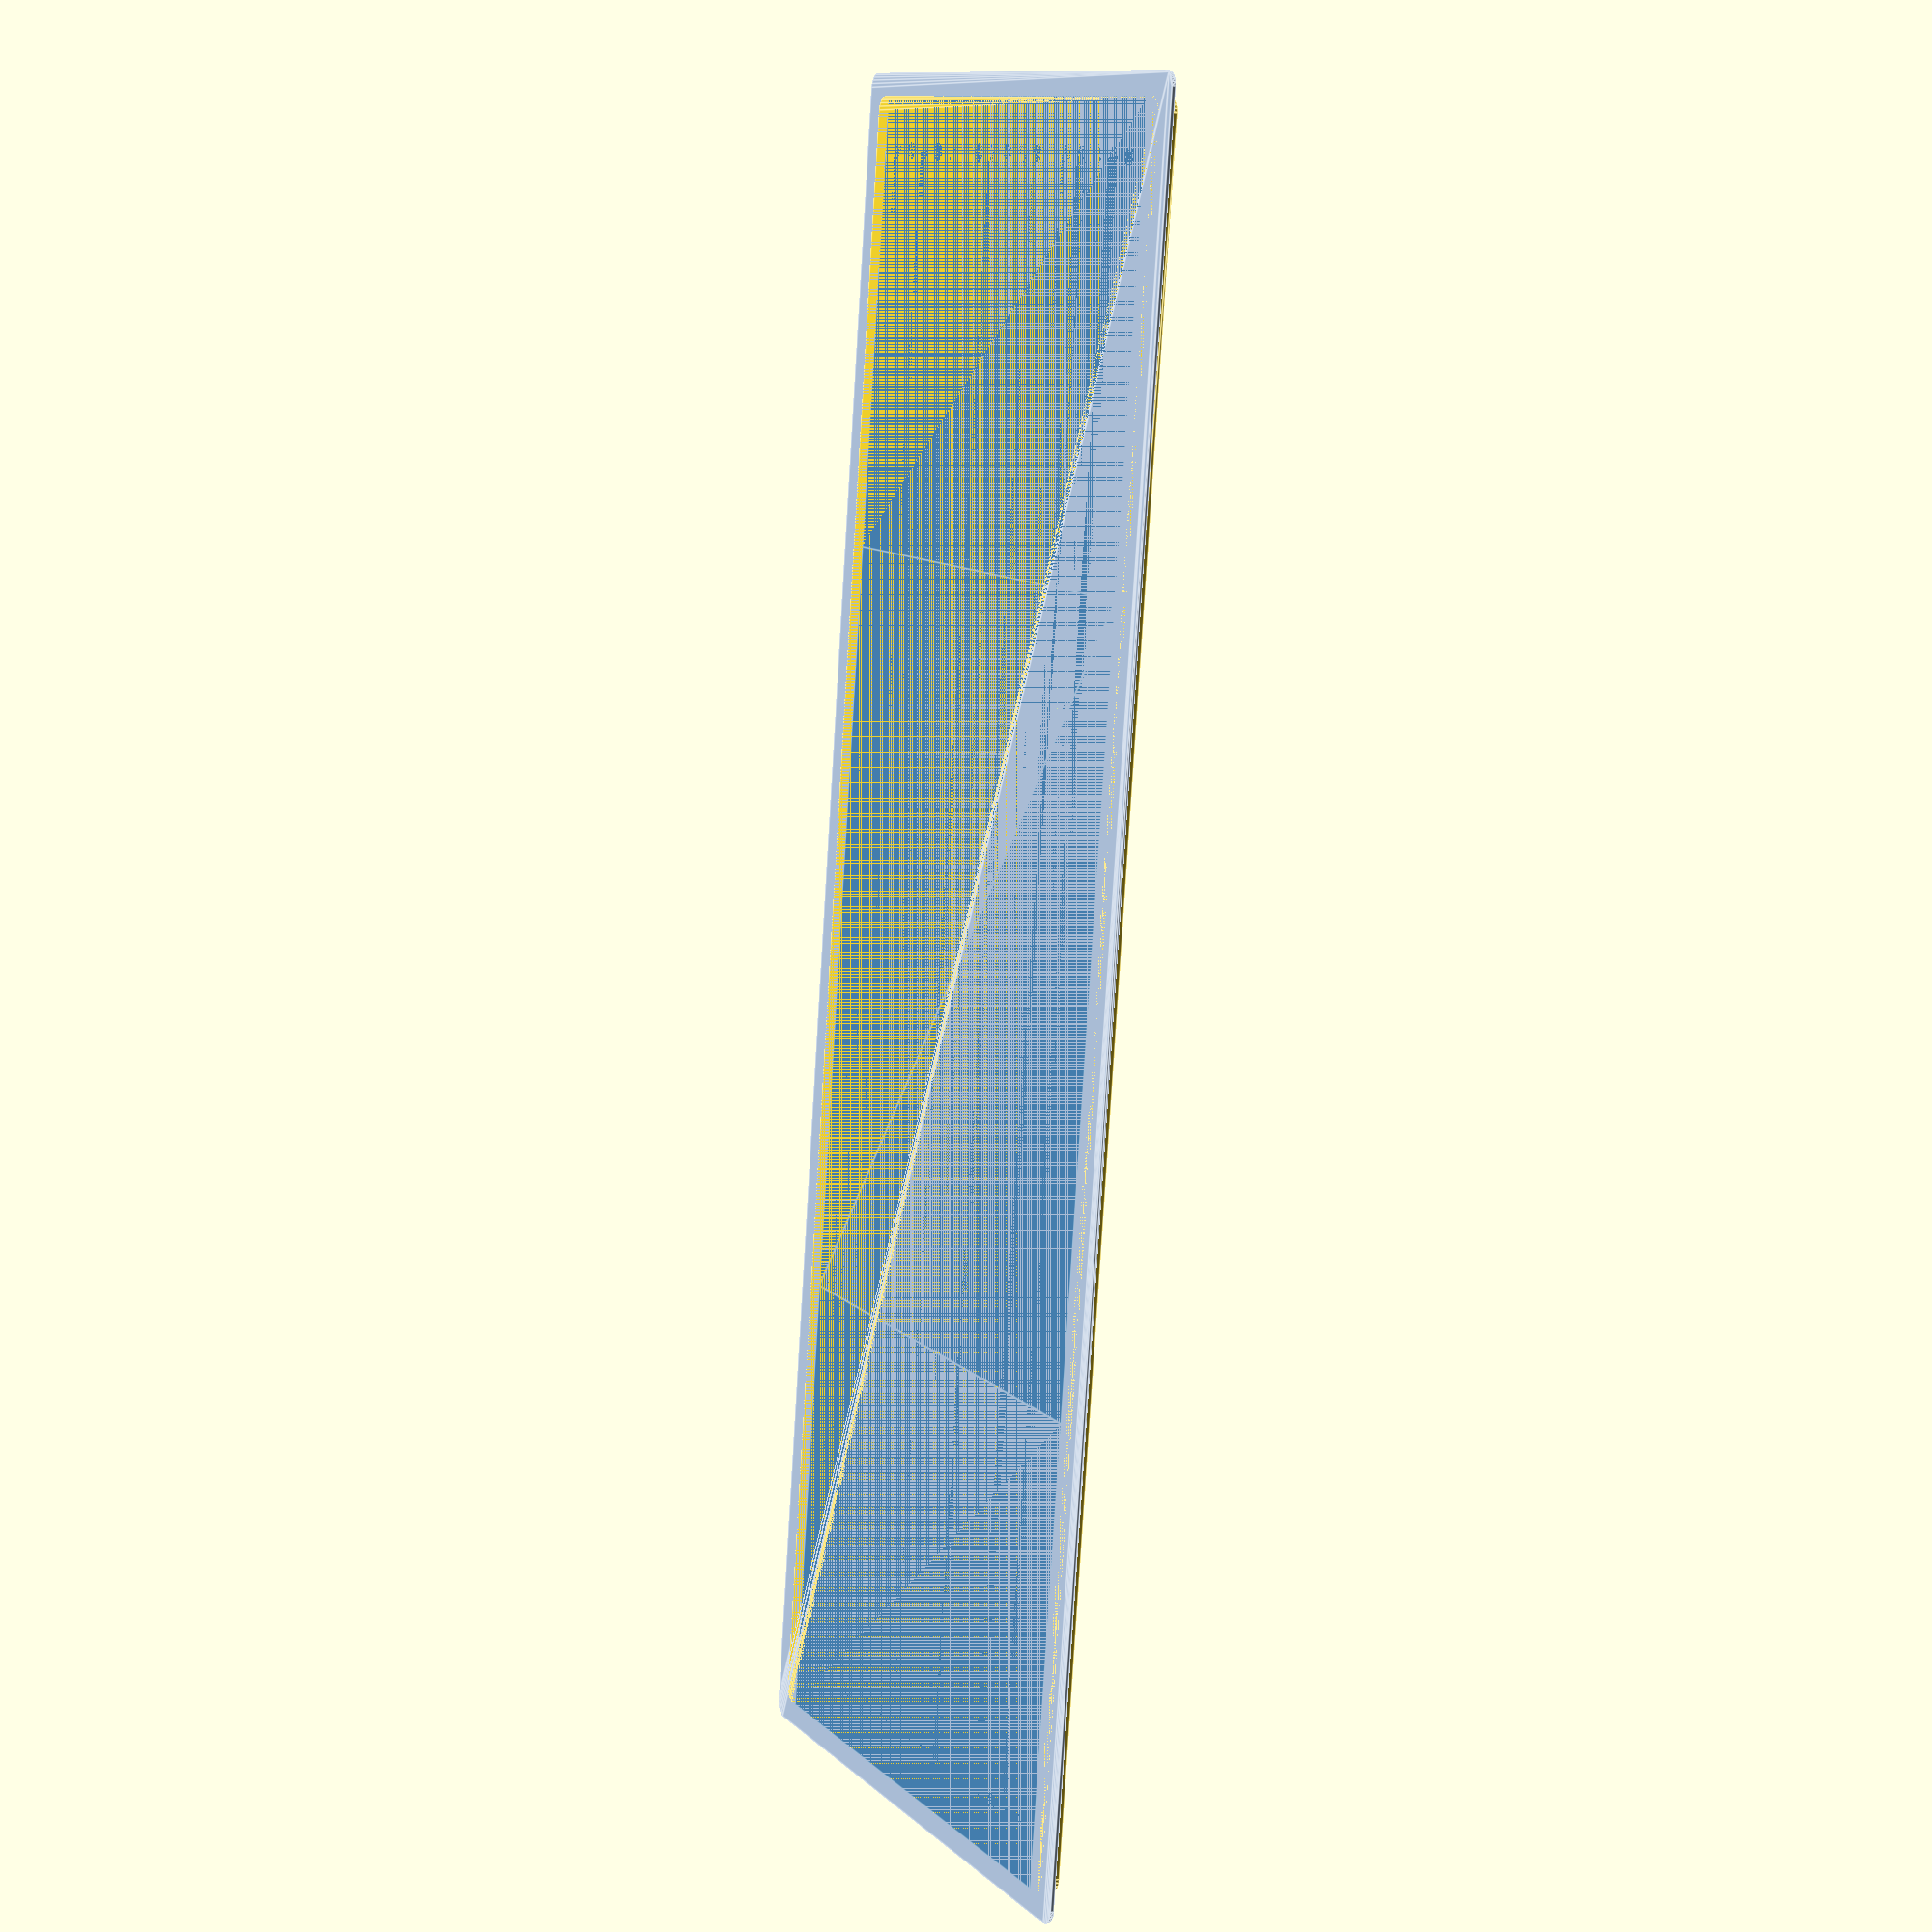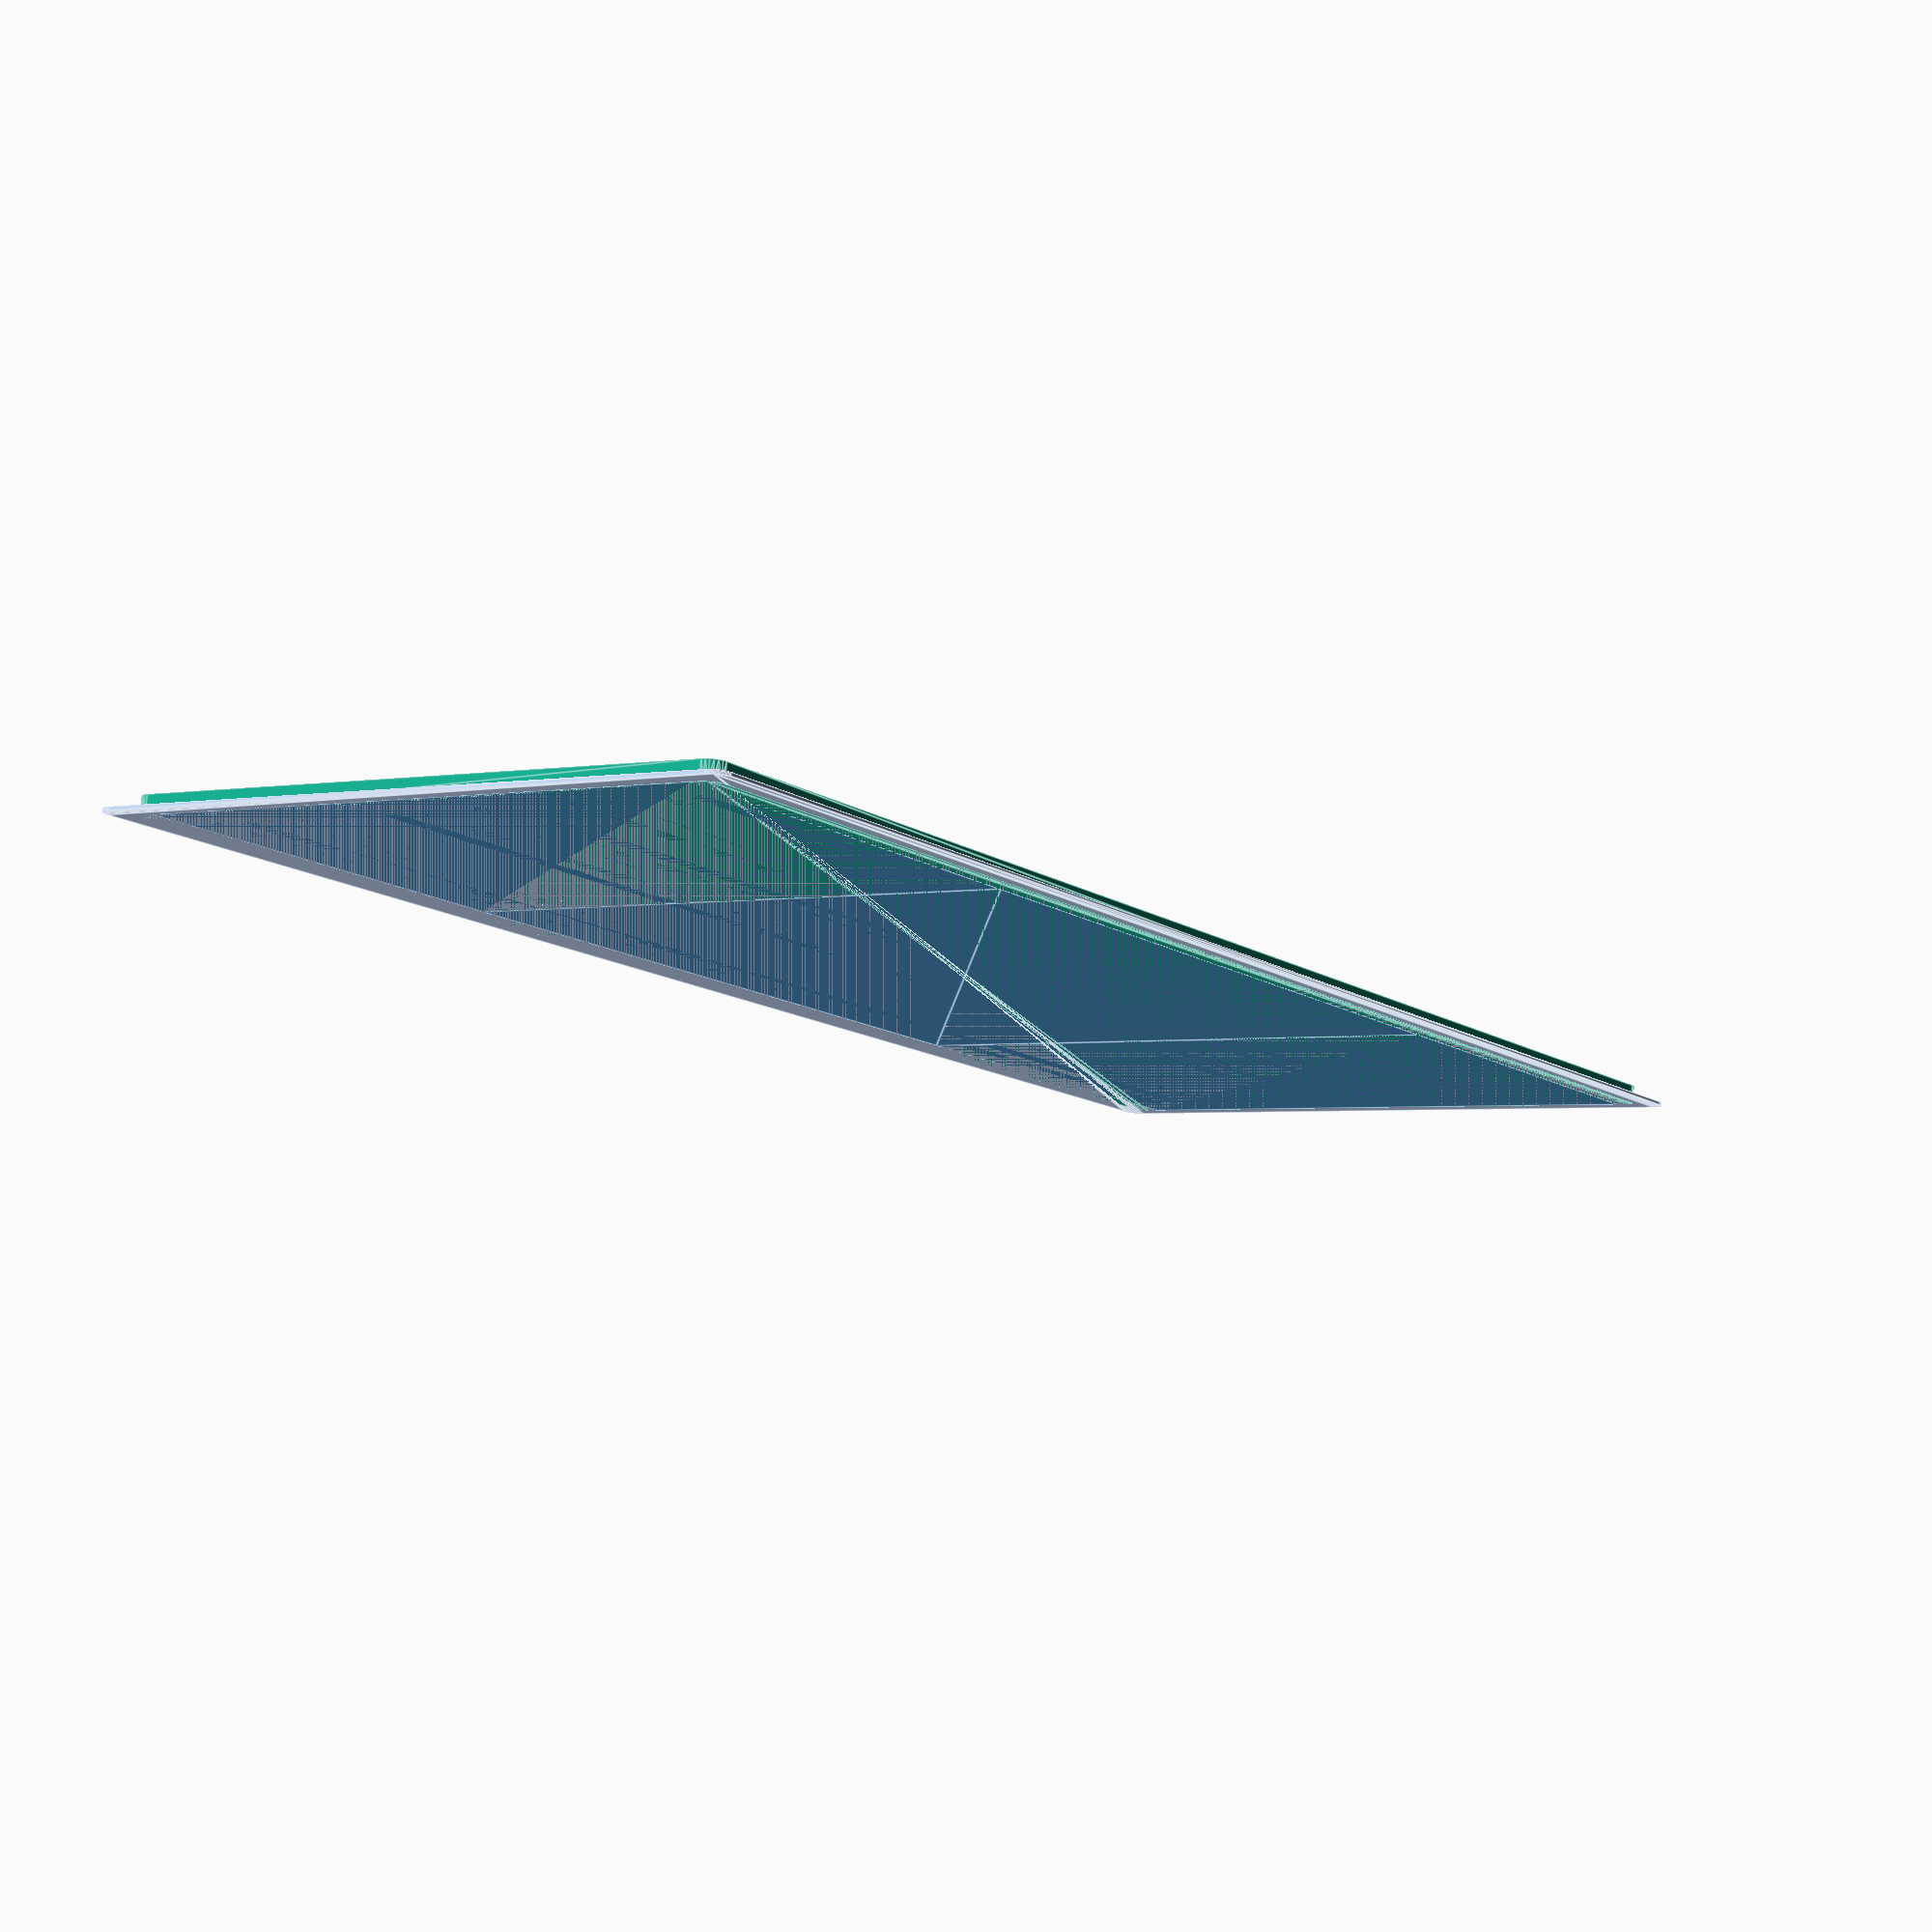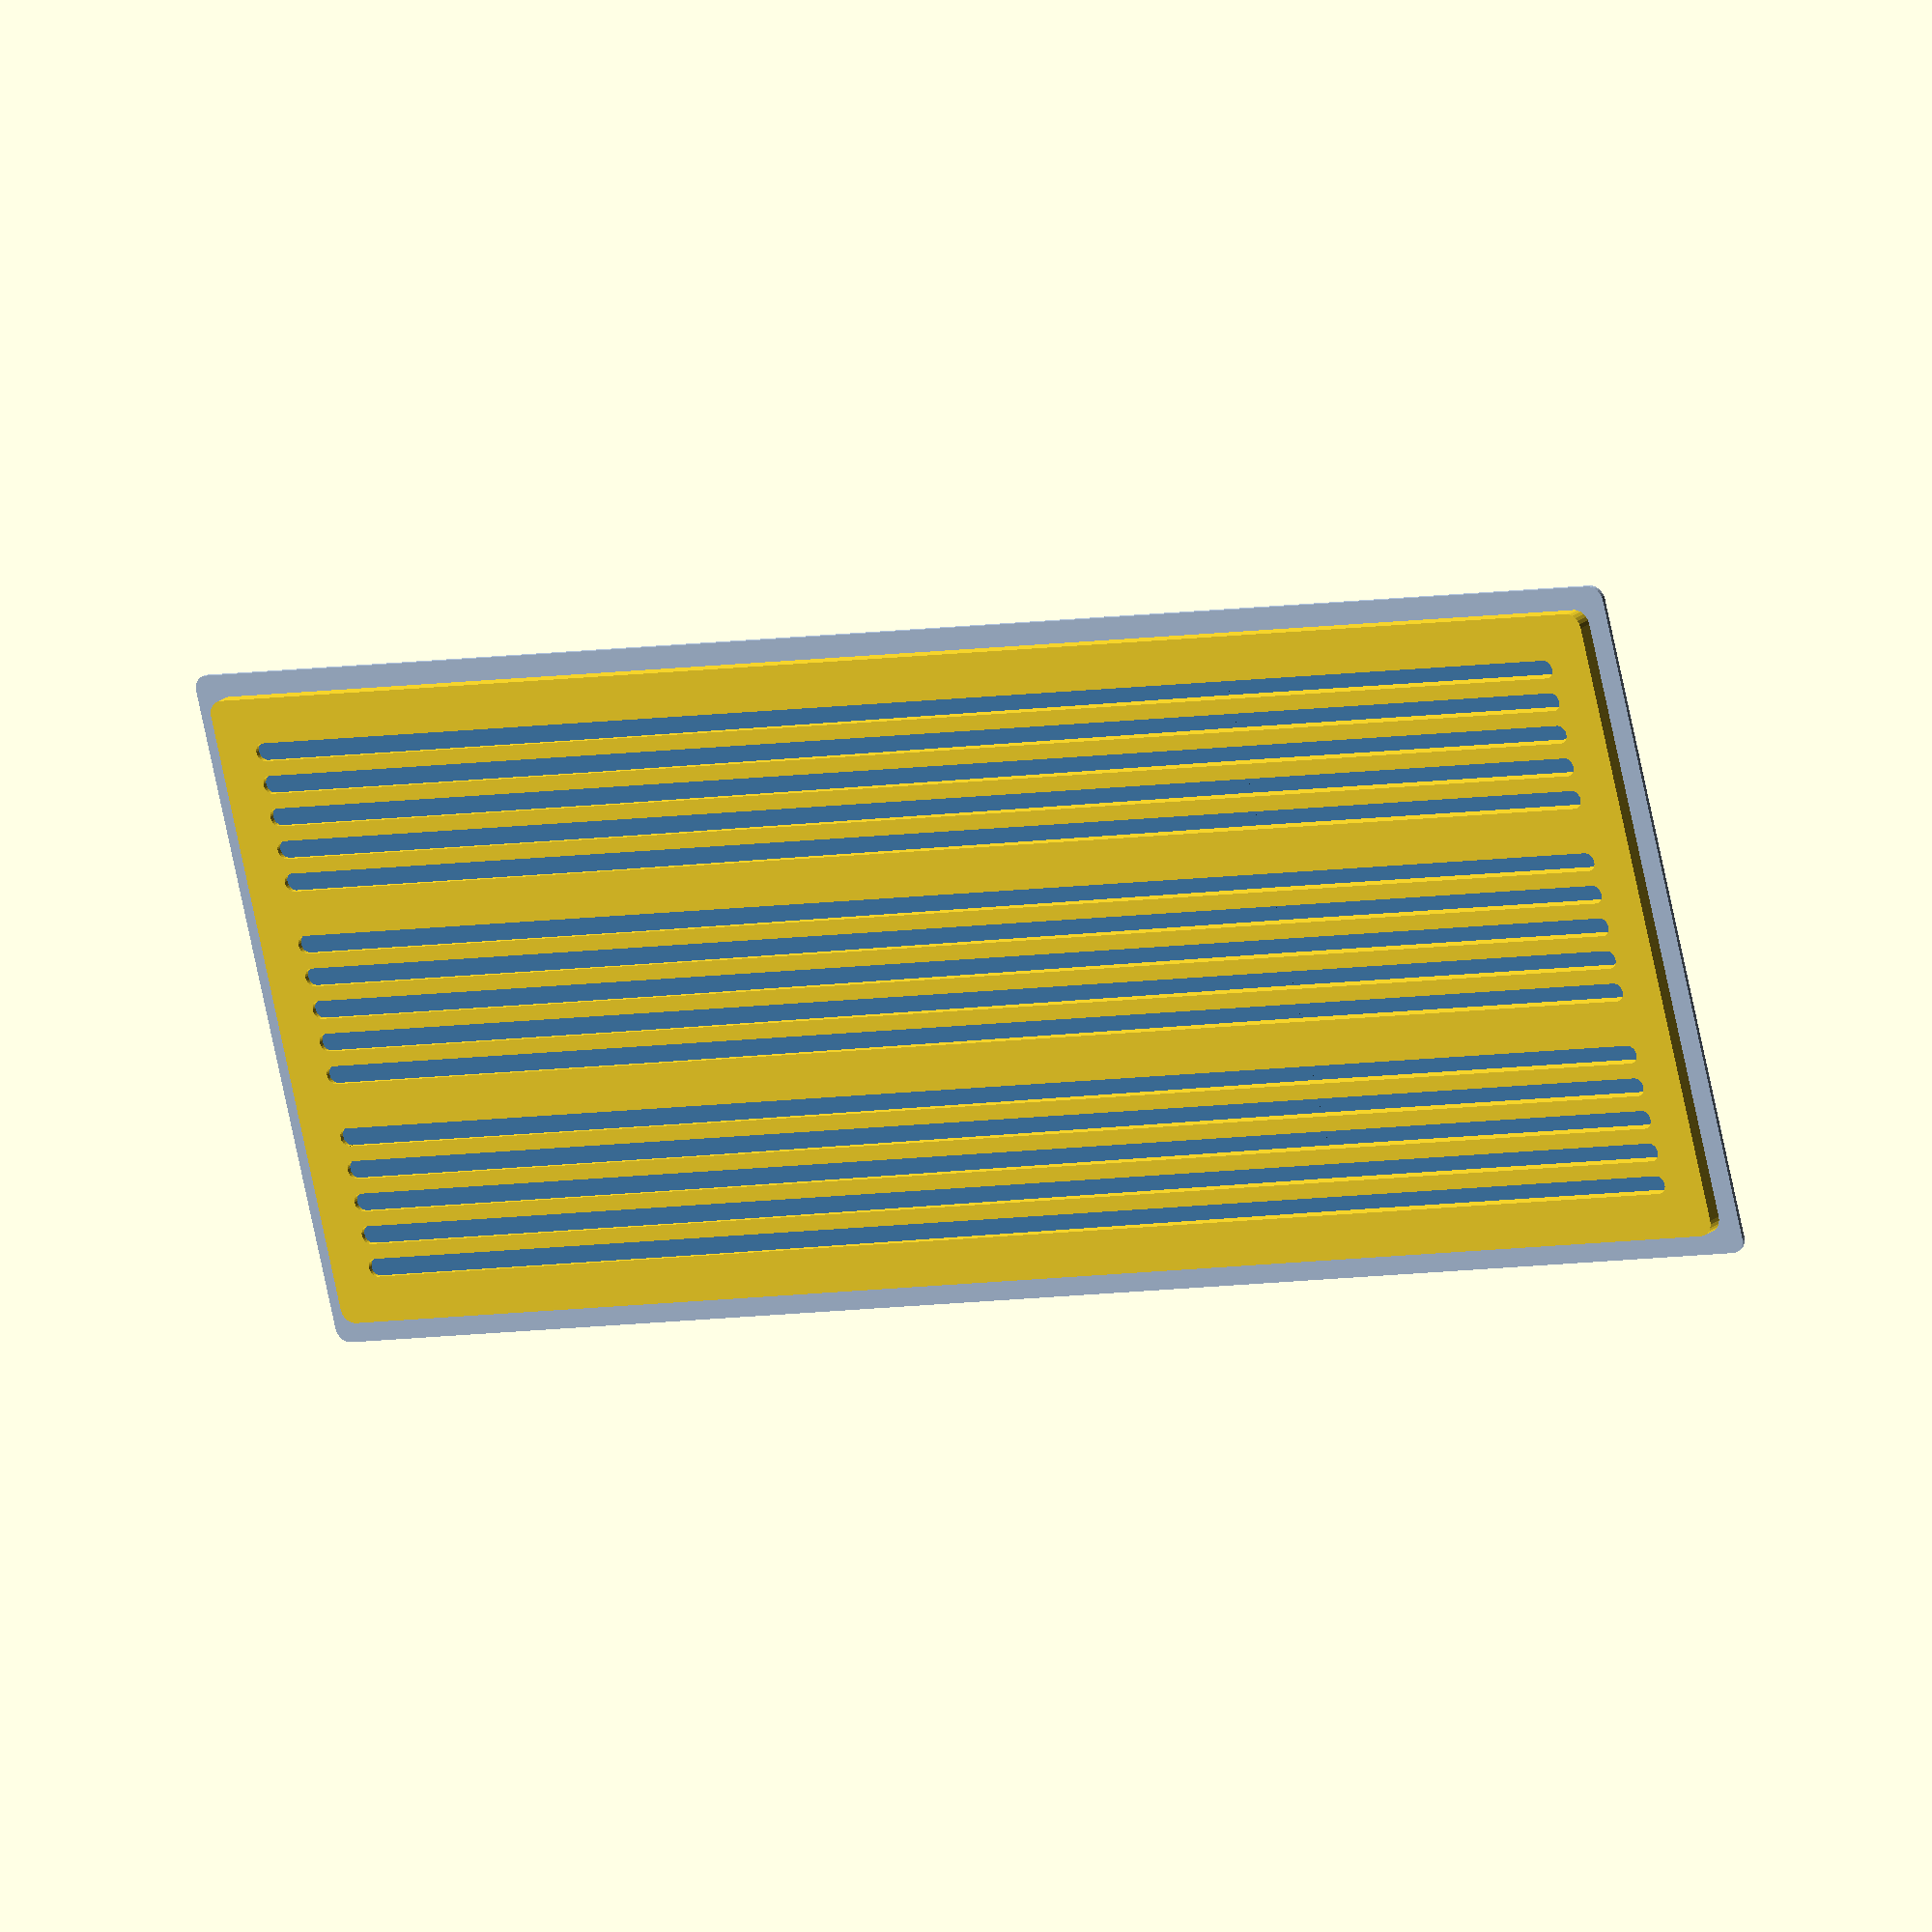
<openscad>
 /*
TABLET RADIATOR GENERATOR

This libarary should help you to create radiators for
tablet like devices. 

To make it real you should be familiar with CNC devices.

Originally it was created for Lenovo Miix devices 
where "heater" is located near the one side of tablet 
and this region is about 1/3 or 1/4 of all width.

Thus current radiator model goal is to move heat away from
one side of tablet and distribute it uniformly across 
all available surface.

NOTE:
 - For Lenovo Miix 320 radiator size should be about 22x8.5cm
*/


//
// OUTPUT
//

// Displays radiator model
show_radiator();

//3D printed template to help with manual aperture cutting
//show_template(); 


//
// CONFIGURATION
//
$fn=25;

// Main block height
H=84; 
// Main block width
W=222; 
// Main block thickness (Z axis)
TH=2.45; 
// CORNER radius
CR=2; 
// Basement ledge width
BL=3; 
// Basement ledge thickness (under the case)
BT=0.5; 

//
// RADIATOR CFG
//
// Internal offset/border
R_BRD=6; 
// Nuber of block separated by offset
R_S=3; 

// Minimum notch width. WARNING this value depends on CNC end mill radius
R_NT=2.4; 
// Rib thickness
R_T=2; 
// Round notch corners
R_RN=true;

// Notch deepth at hot side
R_DH=0.6; 
// Deepth at cool side
R_DC=2.1; 

// Hot side width
R_HW=60; 
// Cool side width
R_CW=60; 

//
// TEMPLATE MODULES
//
module show_template(tw=4, th=2, hold=8, holdw=30, holdh=0.4) {
    color("DarkKhaki")
    translate([hold, hold, 0])
    difference() {
        cube([W+2*tw, H+2*tw, th]);
        translate([tw+CR, tw+CR, 0])
        minkowski() {
            cube([W-CR*2, H-CR*2, th]);
            cylinder(th,CR,CR);
        }
    }

    // Template handles
    color("SandyBrown") {
        translate([0,(H+2*tw-holdw)/2, 0])
            cube([hold, holdw, holdh]);
        translate([W+2*tw+hold,(H+2*tw-holdw)/2, 0])
            cube([hold, holdw, holdh]);
        translate([(W+2*tw-holdw)/2, 0, 0])
            cube([holdw, hold, holdh]);
        translate([(W+2*tw-holdw)/2, H+2*tw+hold, 0])
            cube([holdw, hold, holdh]);
    }
}


//
// RADIATOR MODULES
//
function max_odd_items(dist, item, space) = 
    floor((dist-space) / (item + space));

function space_items(dist, item, count) =
    (dist - item*count)/(count + 1);

module basement(w,h,th,r) {
    translate([r,r,0]) 
    minkowski() {
        cube([w-r*2, h-r*2, th*0.5]);
        cylinder(th*0.5,r,r);
    }
}

module notch(w,h,d) {
   if (R_RN) {
       r=h/2;
       translate([r,r,0]) cylinder(d, r, r);
       translate([r,0,0]) cube([w-h, h, d]);
       translate([w-r,r,0]) cylinder(d, r, r);
   } else {
       cube([w, h, d]);
   }
}

module radiator_cutting() {
    w=W-R_BRD *2;
    mxh=H-R_BRD *2;
    blkh=(mxh-R_BRD*(R_S-1)) / R_S;
    //echo("Block height", blkh);
    mxi=max_odd_items(blkh, R_T, R_NT);
    //echo("Total ribs", mxi);
    spc=space_items(blkh,R_T, mxi);
    echo("NOTE: radiator notch width", spc);
    ioff=0;
    for (iz=[0:R_S-1]) {
        izoff=iz*(R_BRD+blkh);
        for (i=[0:mxi]) {
            ioff=i*(R_T+spc)+izoff;
            translate([0,ioff,0]) notch(w, spc, TH+0.1);
        }
    }
}

module radiator_depth() {
    h=H-R_BRD;
    hh=TH-R_DH;
    hc=TH-R_DC;
    tw=W-R_HW-R_CW;
    
    translate([0,R_BRD/2,0])
        cube([R_HW, h, hh]);
    
    translate([R_HW,R_BRD/2,hh])
        rotate([-90,0,0])
        linear_extrude(height = h, center = false)
        polygon([[0,0],[0,hh],[tw,hh],[tw,hh-hc]]);
    
    translate([W-R_CW,R_BRD/2,0])
        cube([R_CW, h, TH-R_DC]);
}

module show_radiator() {
    //color("Azure")
    difference() {
        union() {
            translate([BL, BL, 0]) 
                basement(W,H,TH,CR);
            color("LightSteelBlue")
            basement(W+BL*2,H+BL*2,BT,CR);
        }
        translate([BL+R_BRD, BL+R_BRD, 0])
            radiator_cutting();
    }
    
    translate([BL, BL, 0])
        color("SteelBlue")
        radiator_depth();
 
}
</openscad>
<views>
elev=359.2 azim=261.5 roll=245.5 proj=p view=edges
elev=99.4 azim=123.7 roll=355.6 proj=p view=edges
elev=160.0 azim=165.3 roll=145.6 proj=o view=solid
</views>
